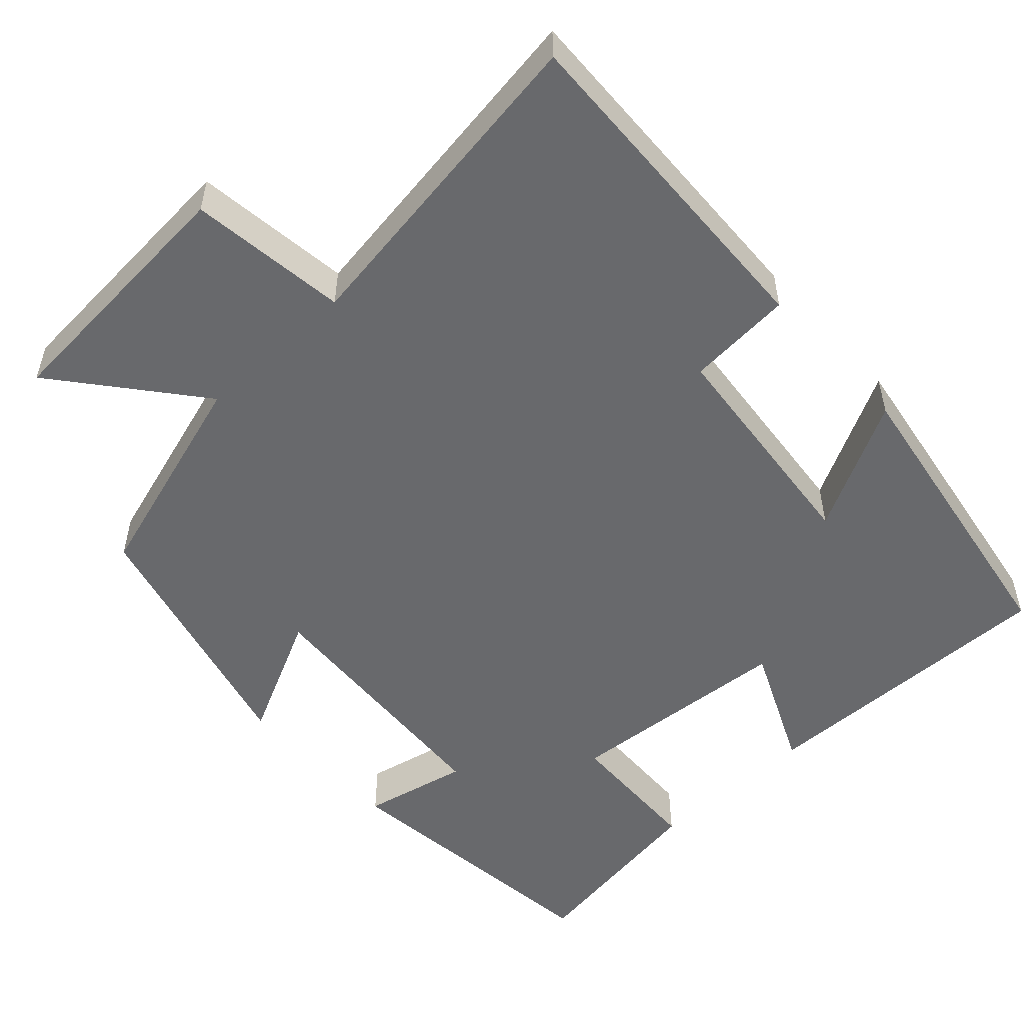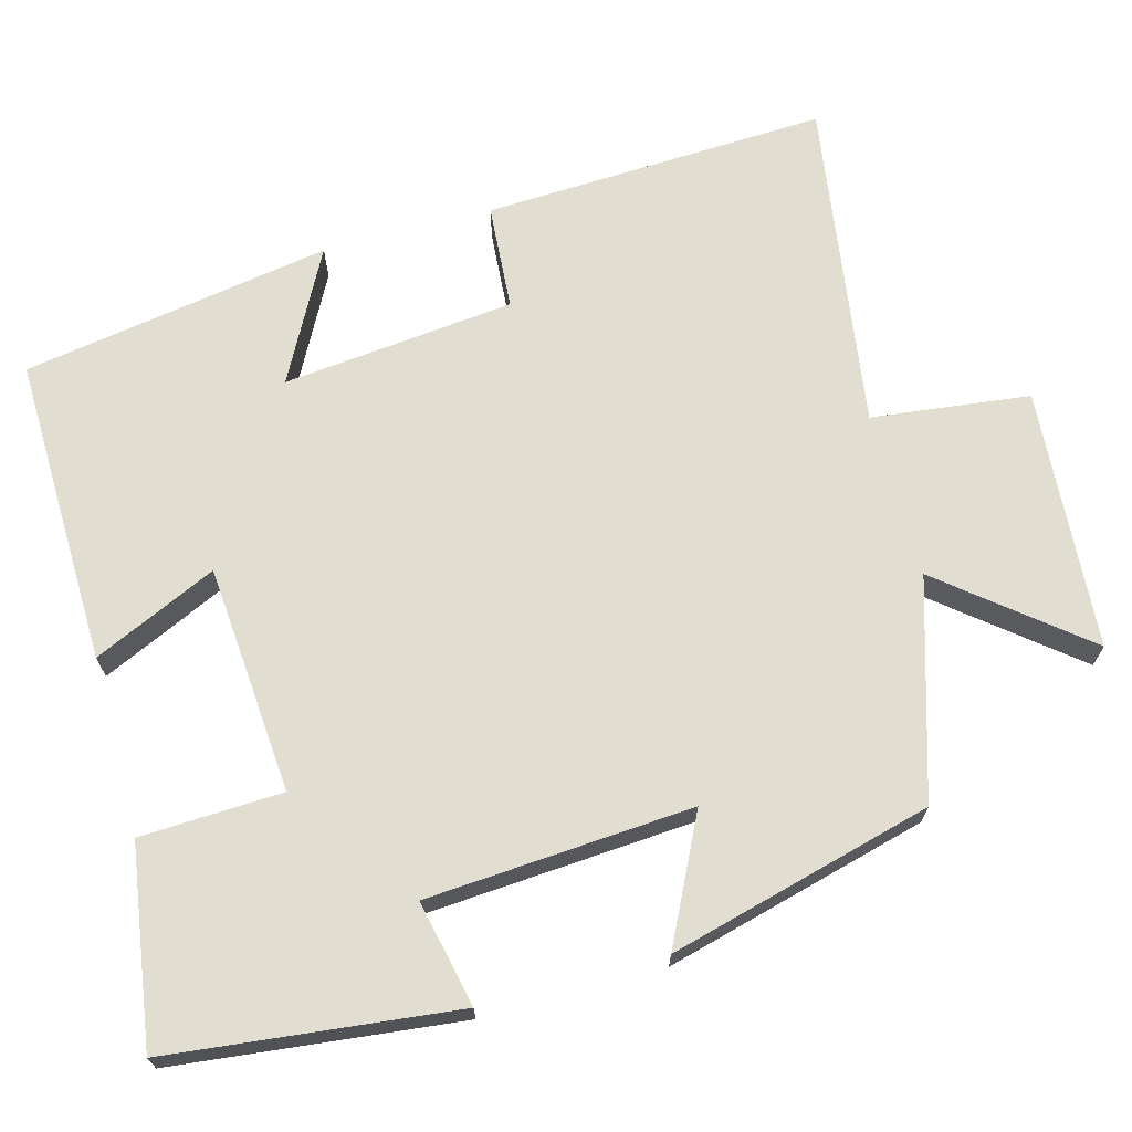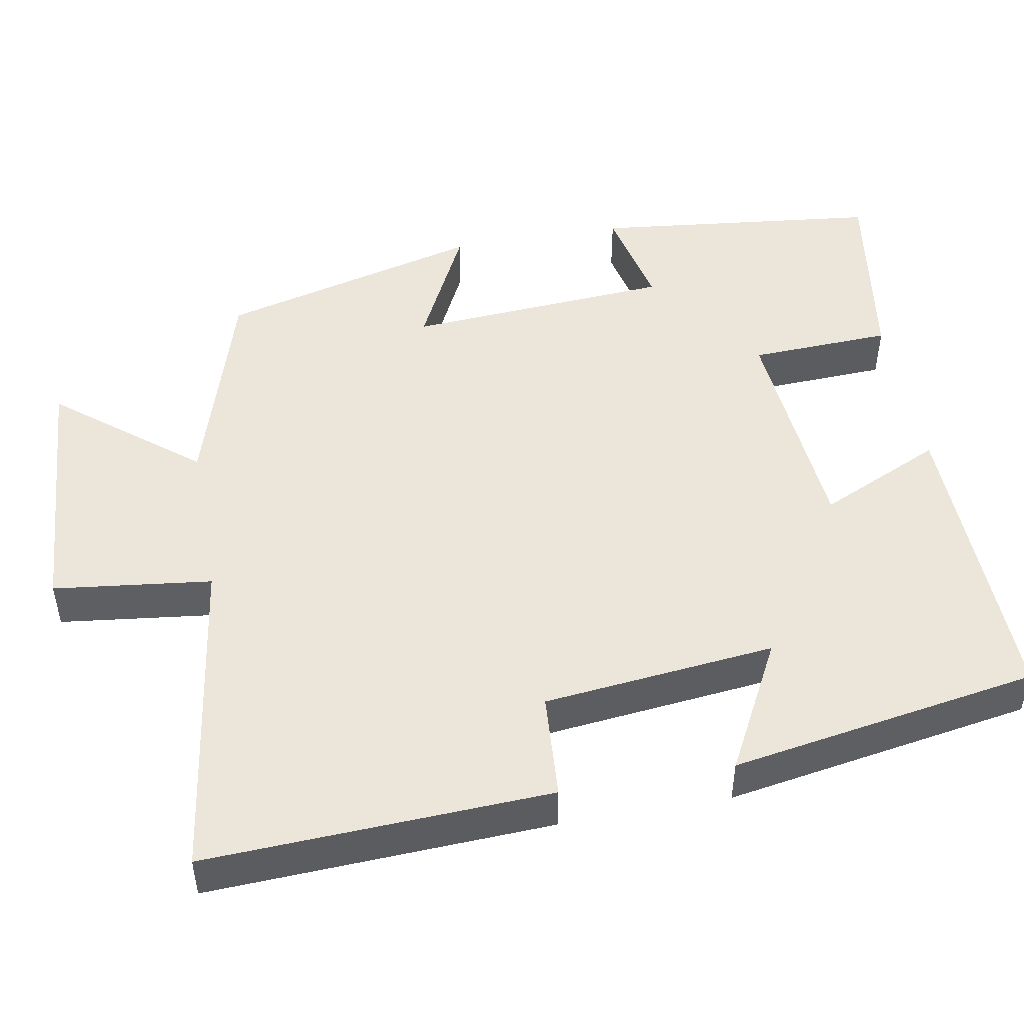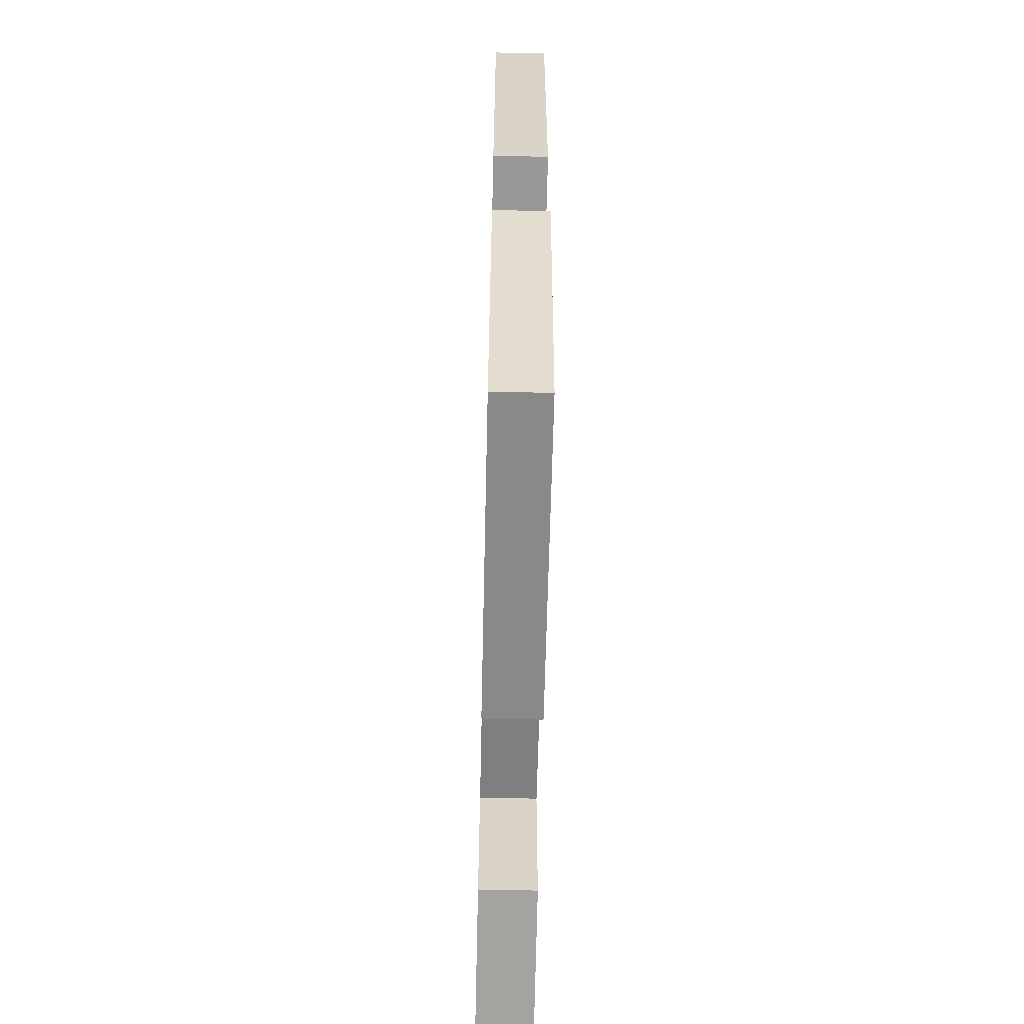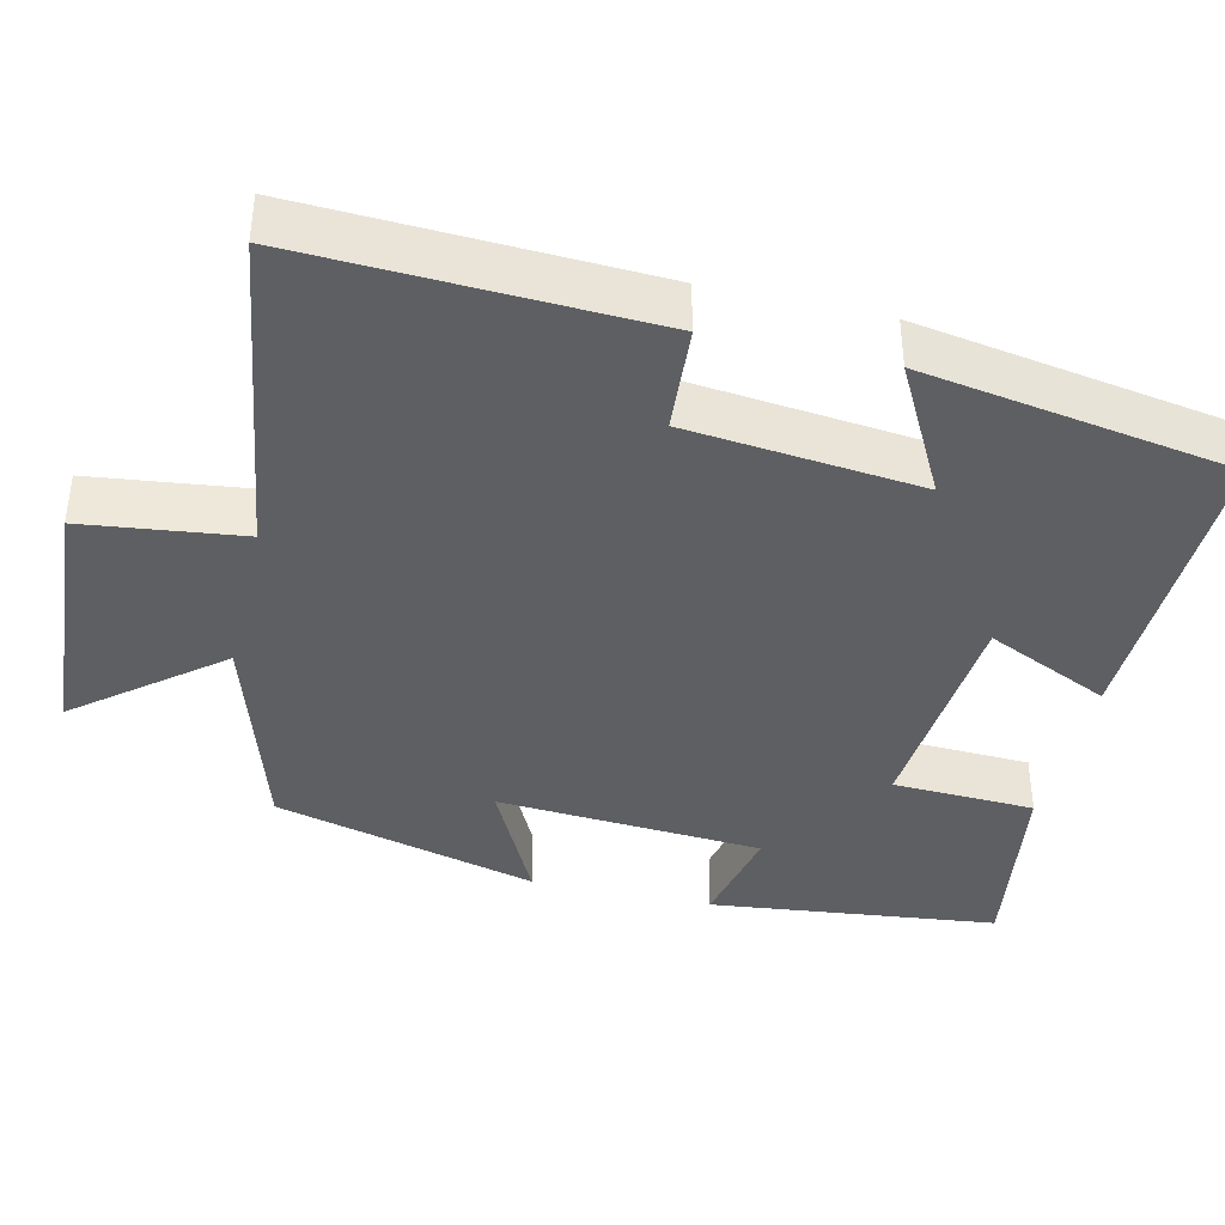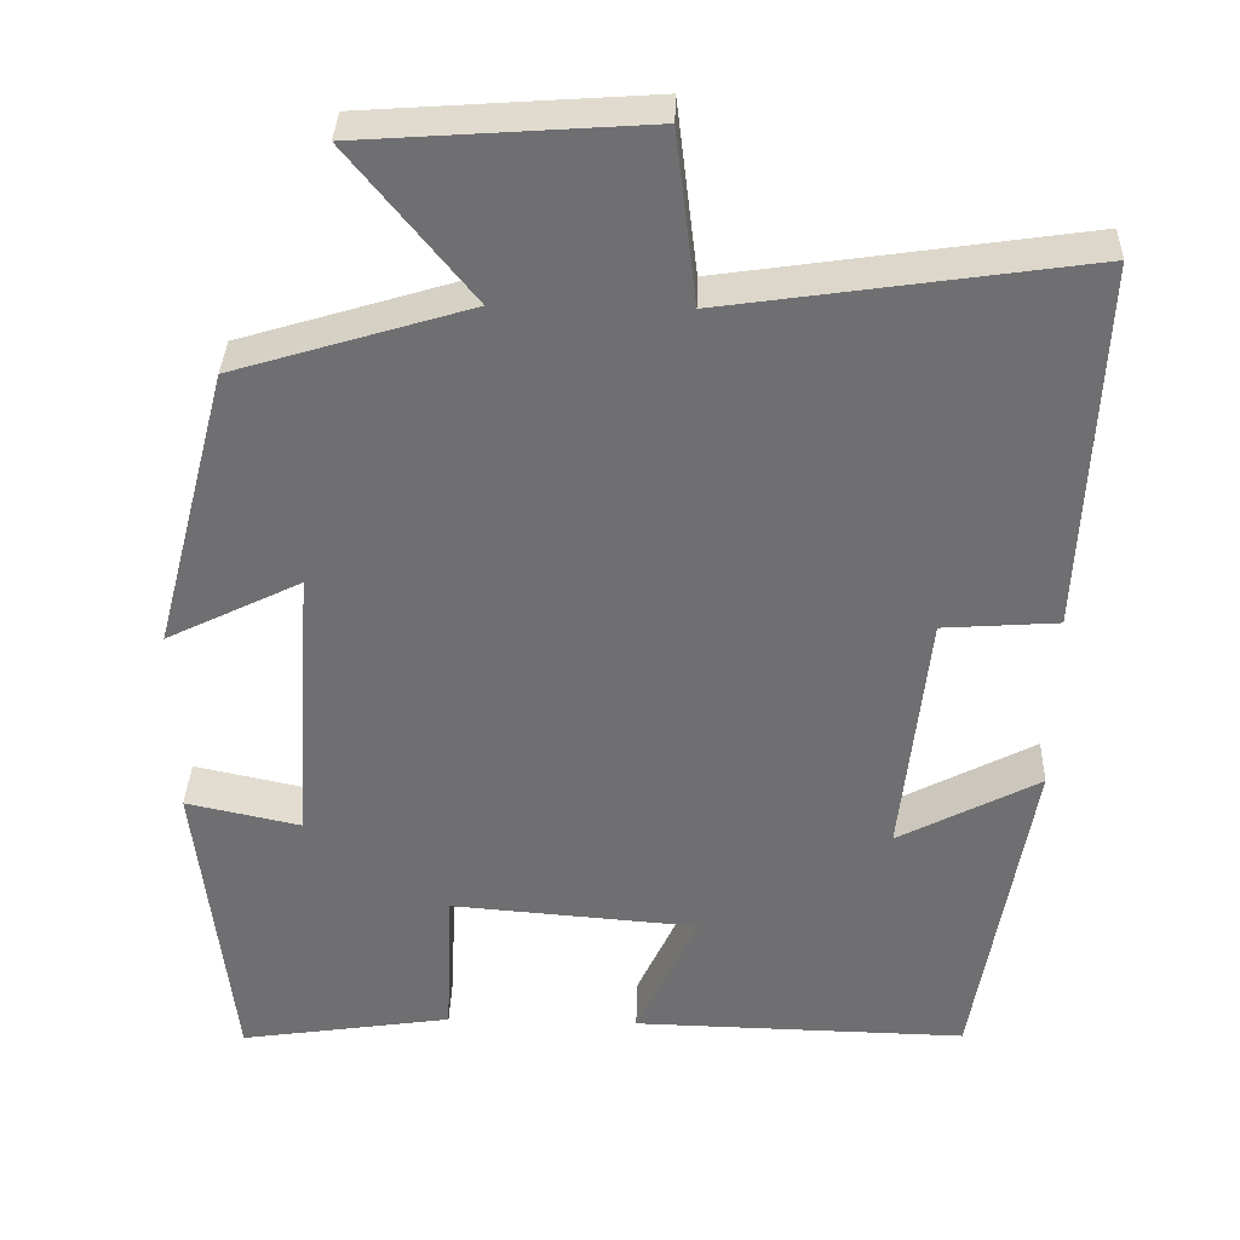
<metadata>
{"format":"obj","ext":"obj","renderer":"f3d","projection":"perspective","resolution":1024,"background":"white","views":[{"elev":-52.7,"azim":42.8,"up":"+Y"},{"elev":68.9,"azim":-105.2,"up":"+Y"},{"elev":48.4,"azim":79.7,"up":"+Y"},{"elev":-64.4,"azim":88.7,"up":"+Z"},{"elev":-39.5,"azim":76.9,"up":"+Y"},{"elev":35.1,"azim":1.8,"up":"+Z"}]}
</metadata>
<code>
v 0.52 0.07 0.563
v 0.5 0.07 0.115
v 0.362 0.07 0.105
v 0.33 0.07 -0.197
v 0.5 0.07 -0.107
v 0.433 0.07 -0.509
v 0.031 0.07 -0.5
v 0.105 0.07 -0.339
v -0.193 0.07 -0.315
v -0.201 0.07 -0.5
v -0.458 0.07 -0.539
v -0.5 0.07 -0.165
v -0.362 0.07 -0.195
v -0.338 0.07 0.151
v -0.5 0.07 0.071
v -0.41 0.07 0.414
v -0.128 0.07 0.5
v -0.275 0.07 0.682
v 0.065 0.07 0.706
v 0.09 0.07 0.5
v 0.52 0 0.563
v 0.5 0 0.115
v 0.362 0 0.105
v 0.33 0 -0.197
v 0.5 0 -0.107
v 0.433 0 -0.509
v 0.031 0 -0.5
v 0.105 0 -0.339
v -0.193 0 -0.315
v -0.201 0 -0.5
v -0.458 0 -0.539
v -0.5 0 -0.165
v -0.362 0 -0.195
v -0.338 0 0.151
v -0.5 0 0.071
v -0.41 0 0.414
v -0.128 0 0.5
v -0.275 0 0.682
v 0.065 0 0.706
v 0.09 0 0.5
f 17 18 19 20
f 15 16 17 20
f 14 15 20
f 13 14 20 1
f 10 11 12 13
f 9 10 13
f 8 9 13 1
f 4 5 6 7
f 3 4 7 8
f 1 2 3
f 1 3 8
f 40 39 38 37
f 40 37 36 35
f 40 35 34
f 21 40 34 33
f 33 32 31 30
f 33 30 29
f 21 33 29 28
f 27 26 25 24
f 28 27 24 23
f 23 22 21
f 28 23 21
f 1 21 22 2
f 2 22 23 3
f 3 23 24 4
f 4 24 25 5
f 5 25 26 6
f 6 26 27 7
f 7 27 28 8
f 8 28 29 9
f 9 29 30 10
f 10 30 31 11
f 11 31 32 12
f 12 32 33 13
f 13 33 34 14
f 14 34 35 15
f 15 35 36 16
f 16 36 37 17
f 17 37 38 18
f 18 38 39 19
f 19 39 40 20
f 20 40 21 1

</code>
